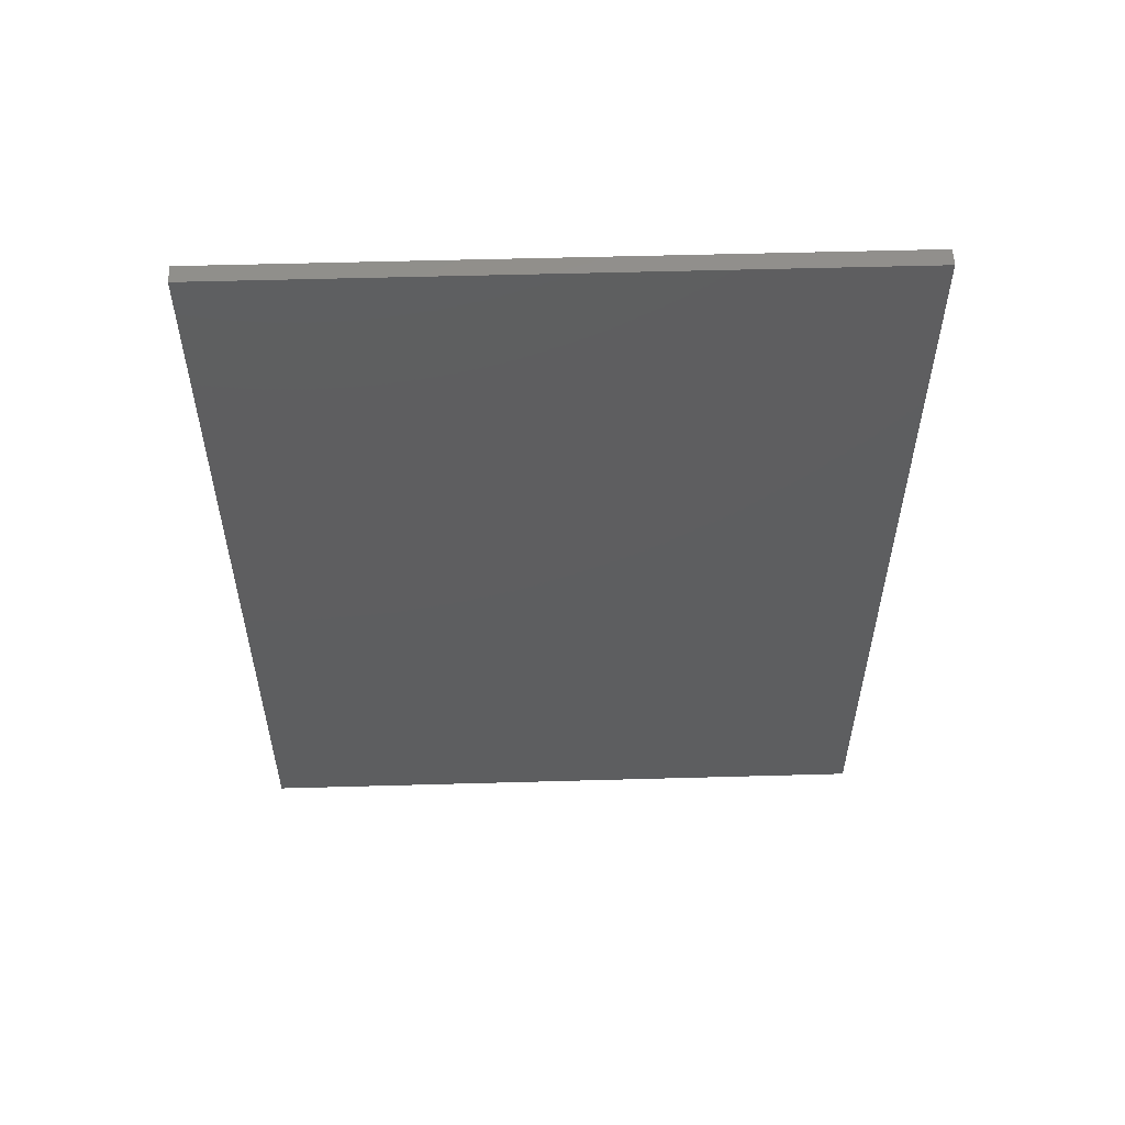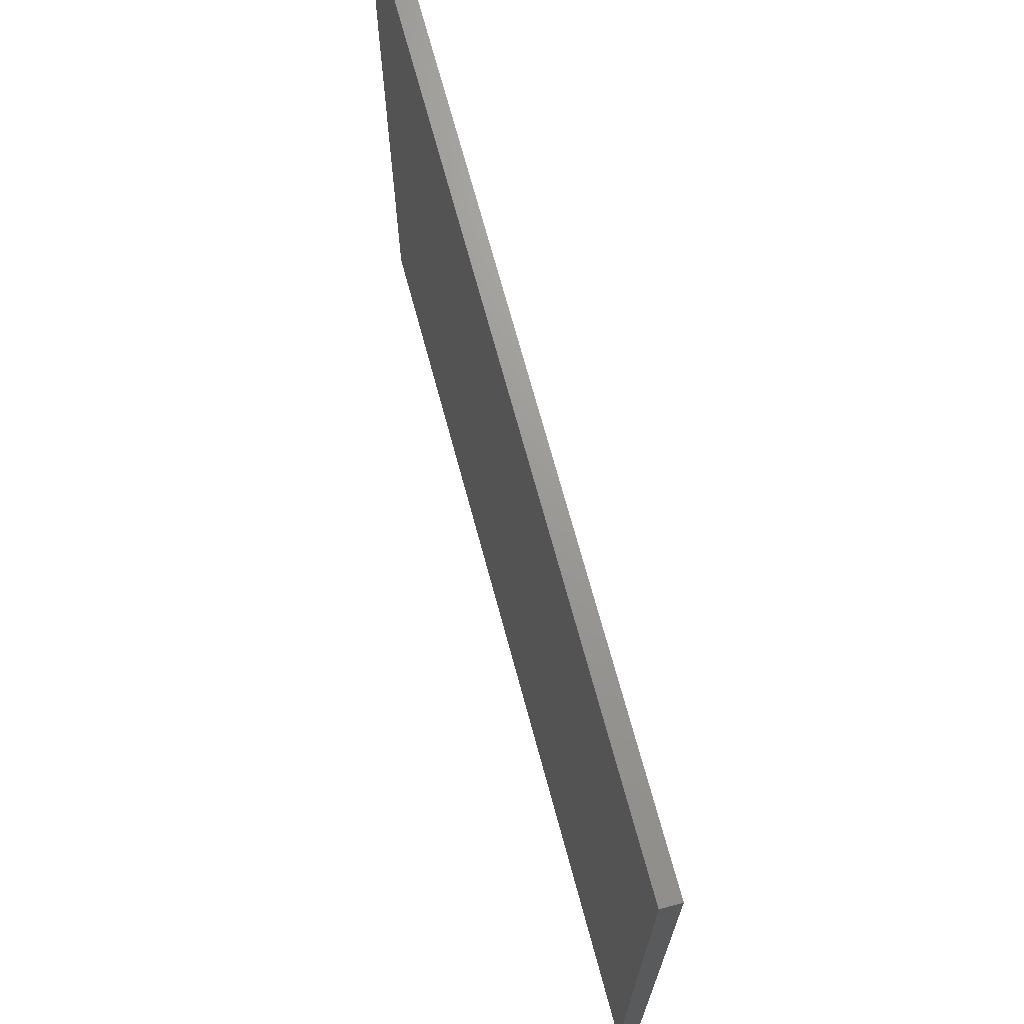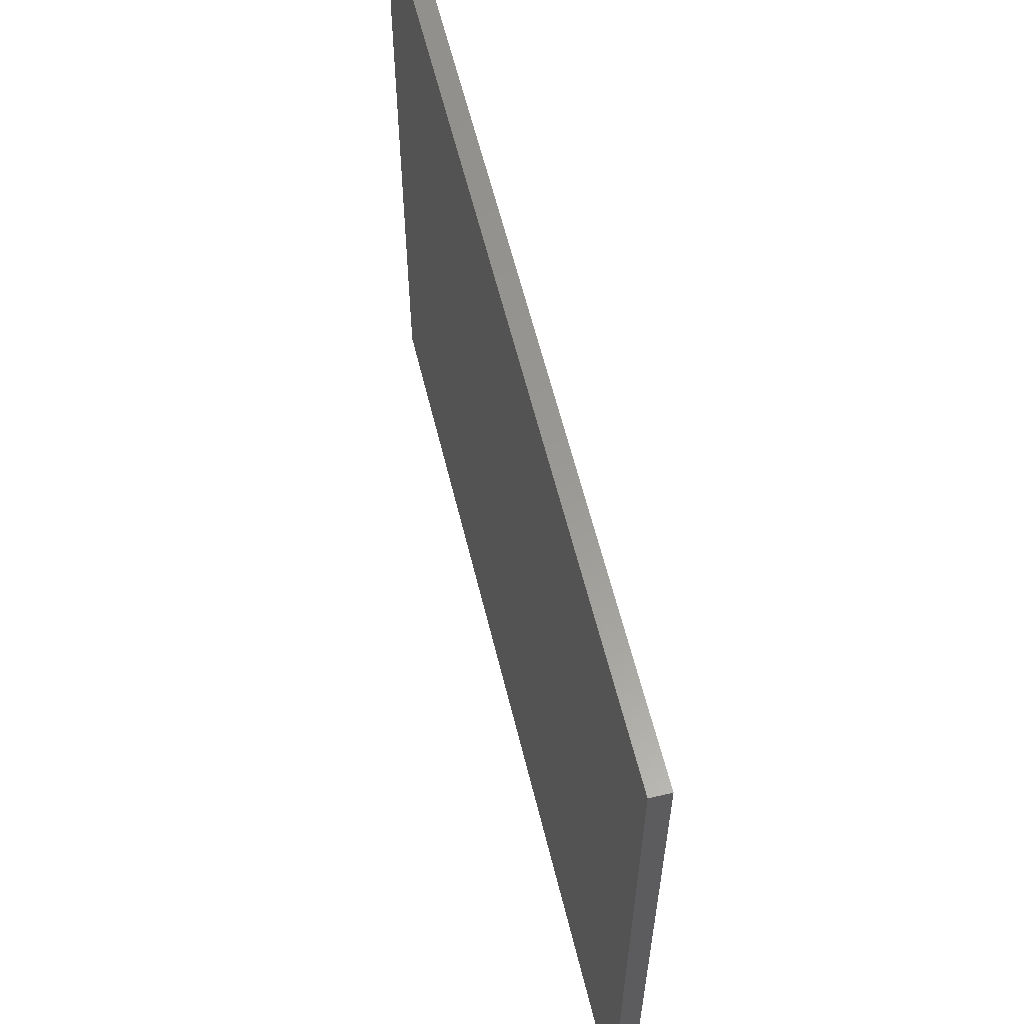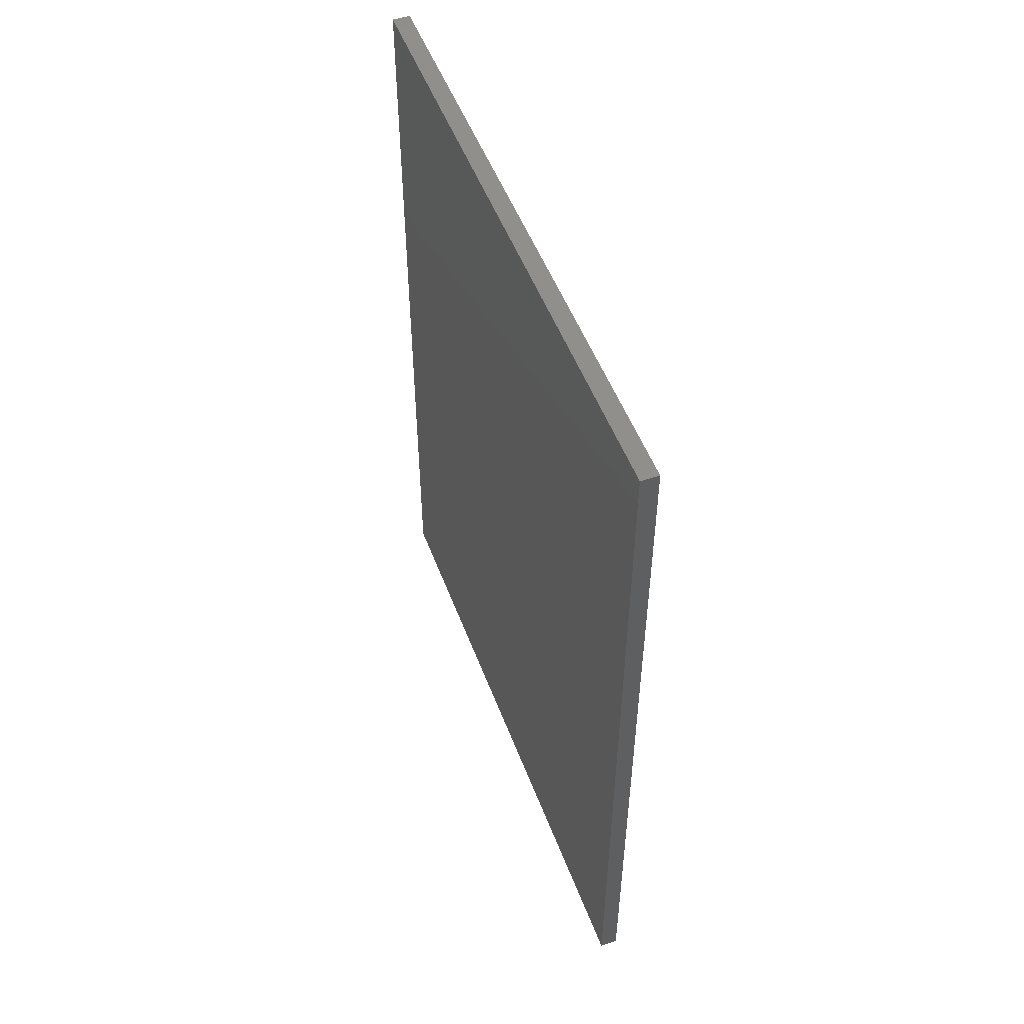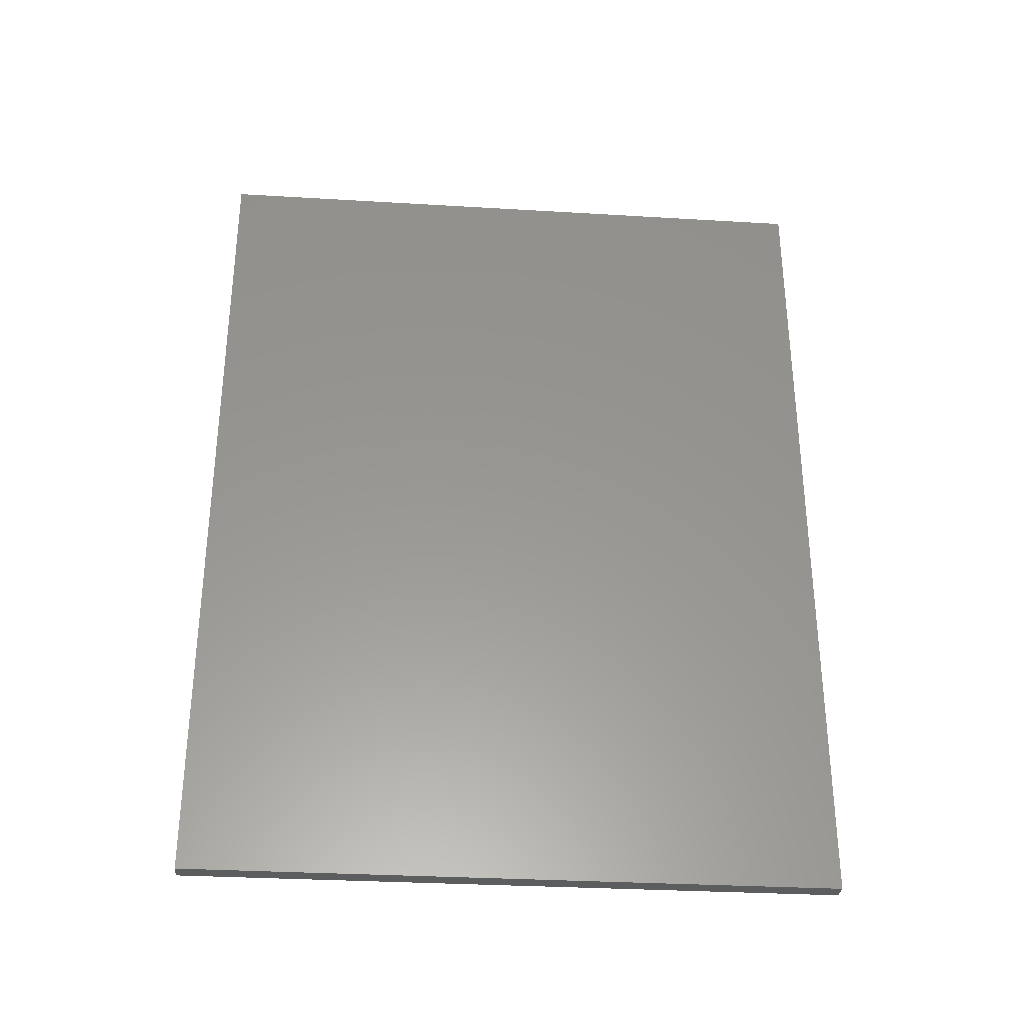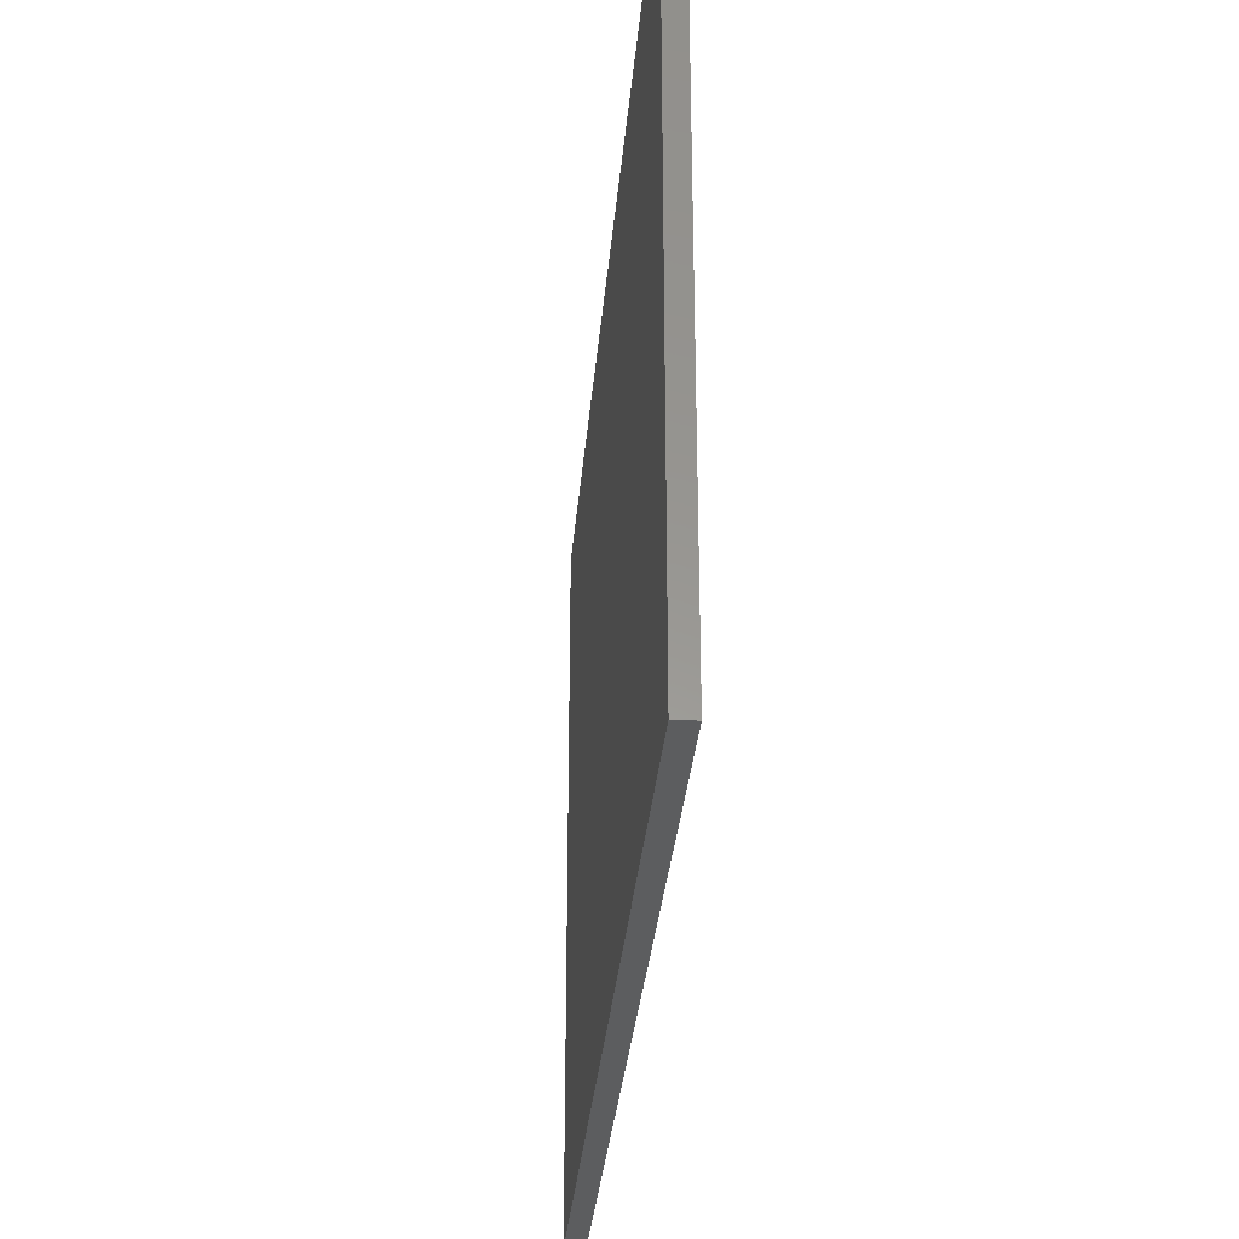
<metadata>
{"format":"stl","ext":"stl","renderer":"f3d","projection":"perspective","resolution":1024,"background":"white","views":[{"elev":54.6,"azim":-91.7,"up":"+Y"},{"elev":69.7,"azim":165.0,"up":"+Z"},{"elev":59.5,"azim":-13.6,"up":"+Z"},{"elev":51.3,"azim":159.7,"up":"+Y"},{"elev":-31.8,"azim":-94.8,"up":"+Y"},{"elev":-31.7,"azim":-4.8,"up":"+Z"}]}
</metadata>
<code>
# stl→obj: 8 verts, 12 faces
v 0.1908 -0.3997 0.2847
v 0.1674 -0.3997 0.2847
v 0.1674 -0.3997 -0.5591
v 0.1908 -0.3997 -0.5591
v 0.1674 0.7019 -0.5591
v 0.1674 0.7019 0.2847
v 0.1908 0.7019 -0.5591
v 0.1908 0.7019 0.2847
f 1 2 3
f 1 3 4
f 5 3 2
f 5 2 6
f 5 7 4
f 5 4 3
f 8 6 2
f 8 2 1
f 8 1 4
f 8 4 7
f 8 7 5
f 8 5 6

</code>
